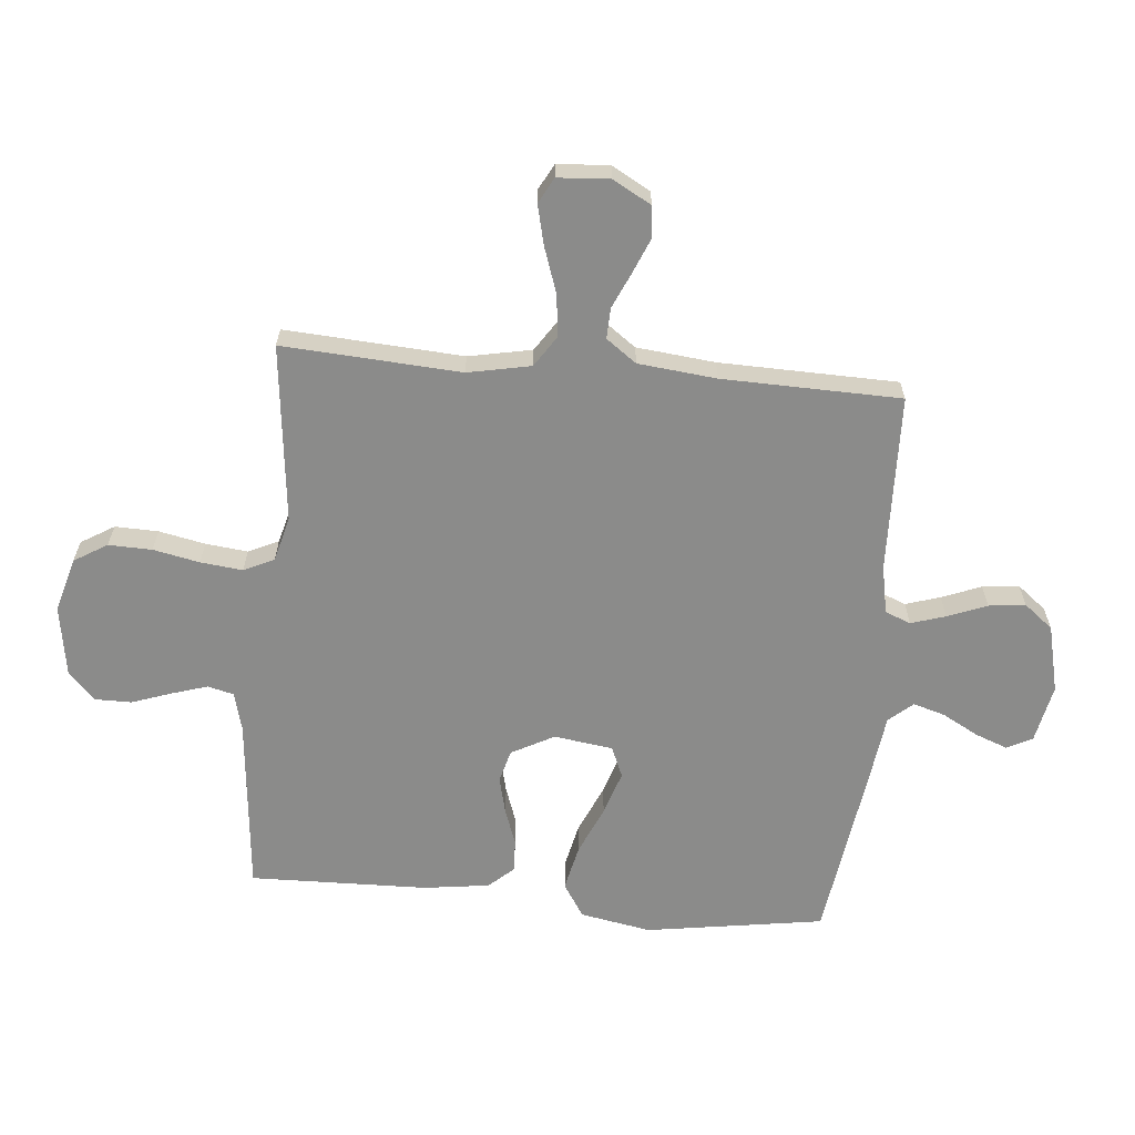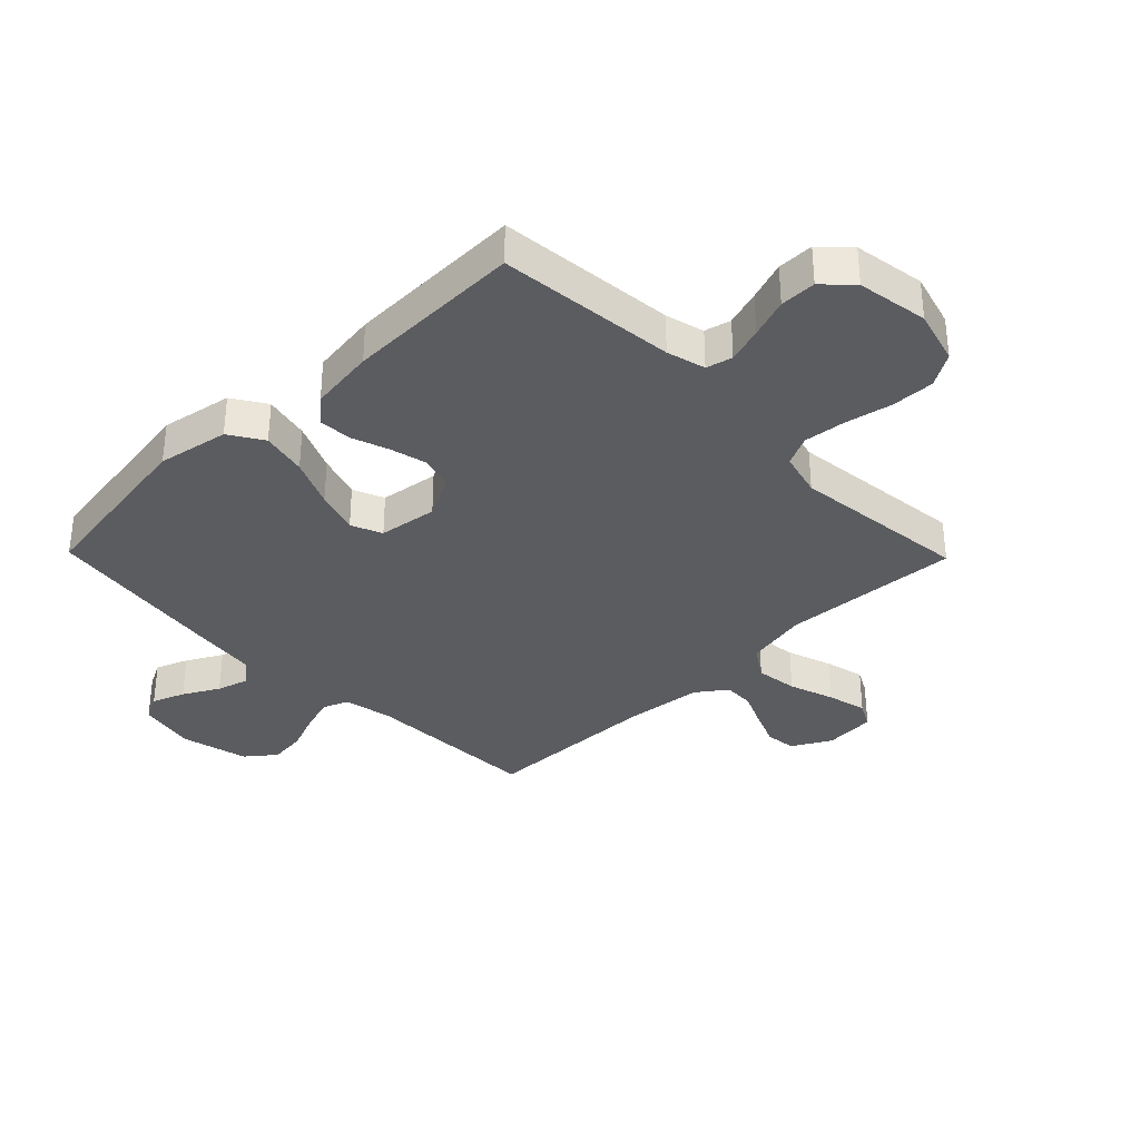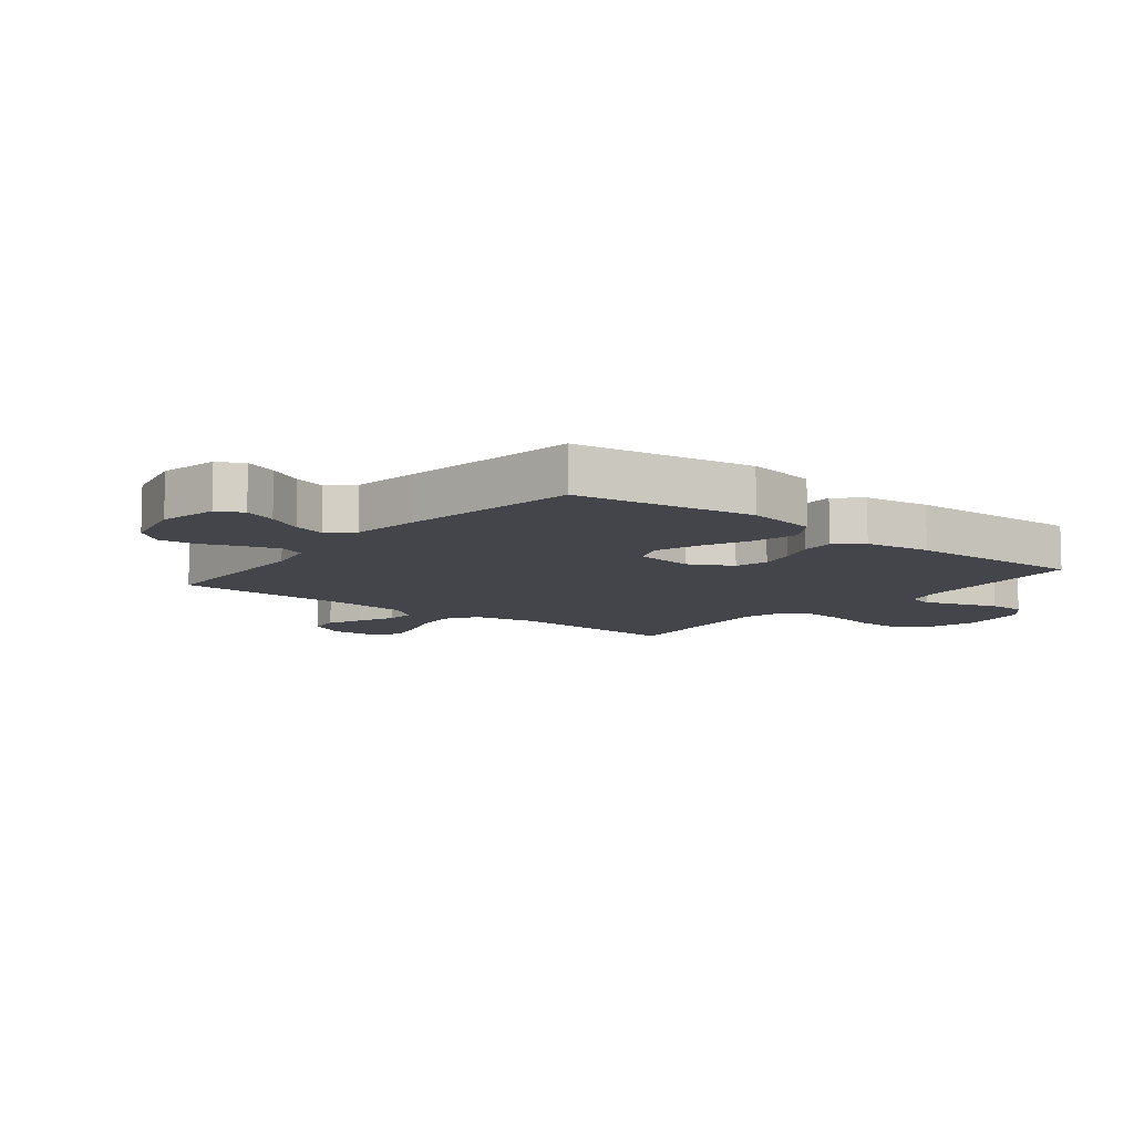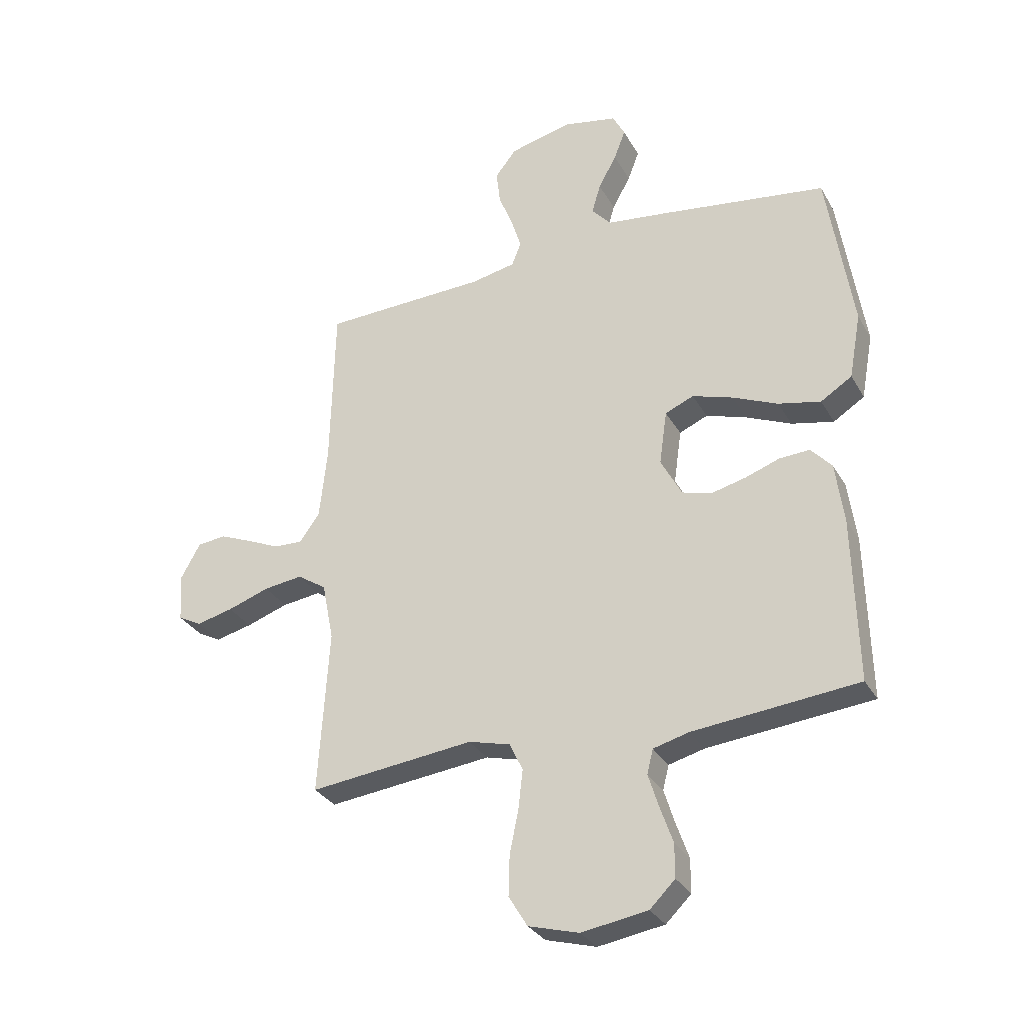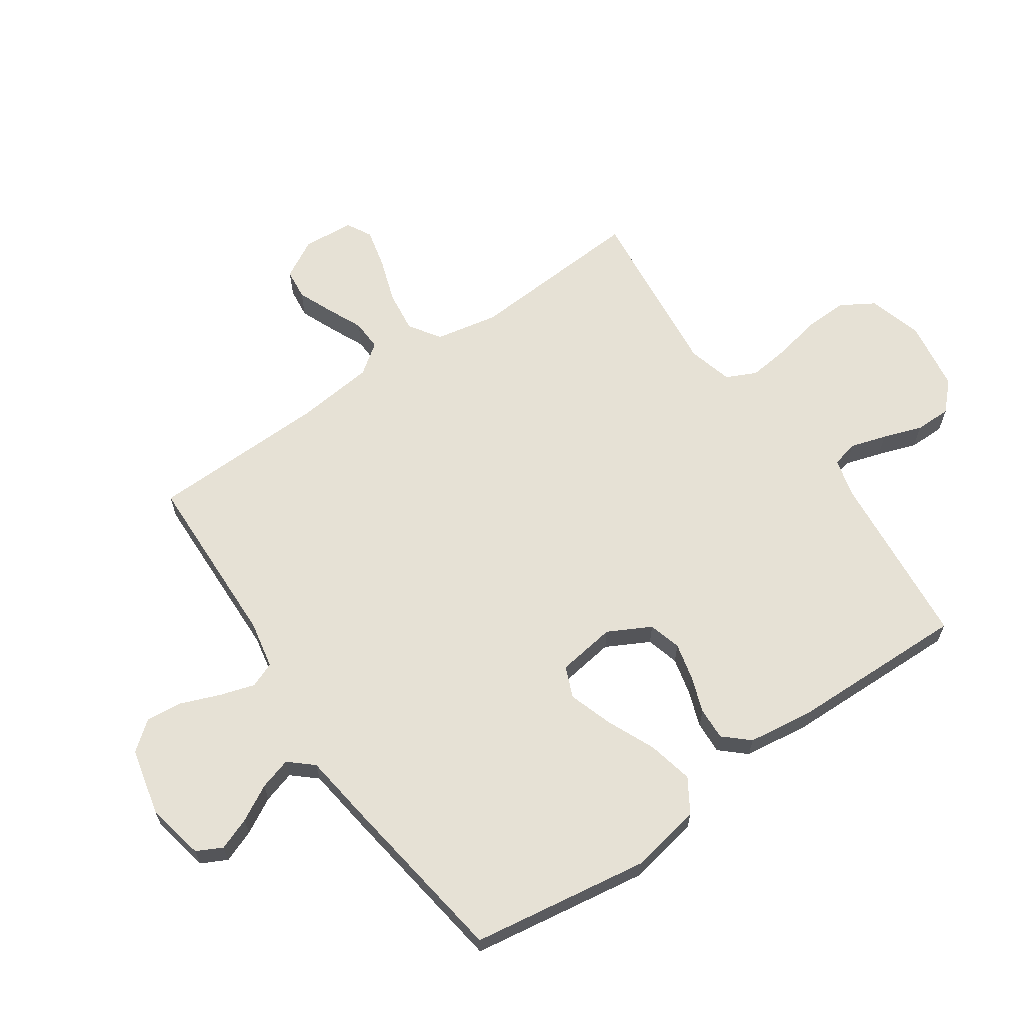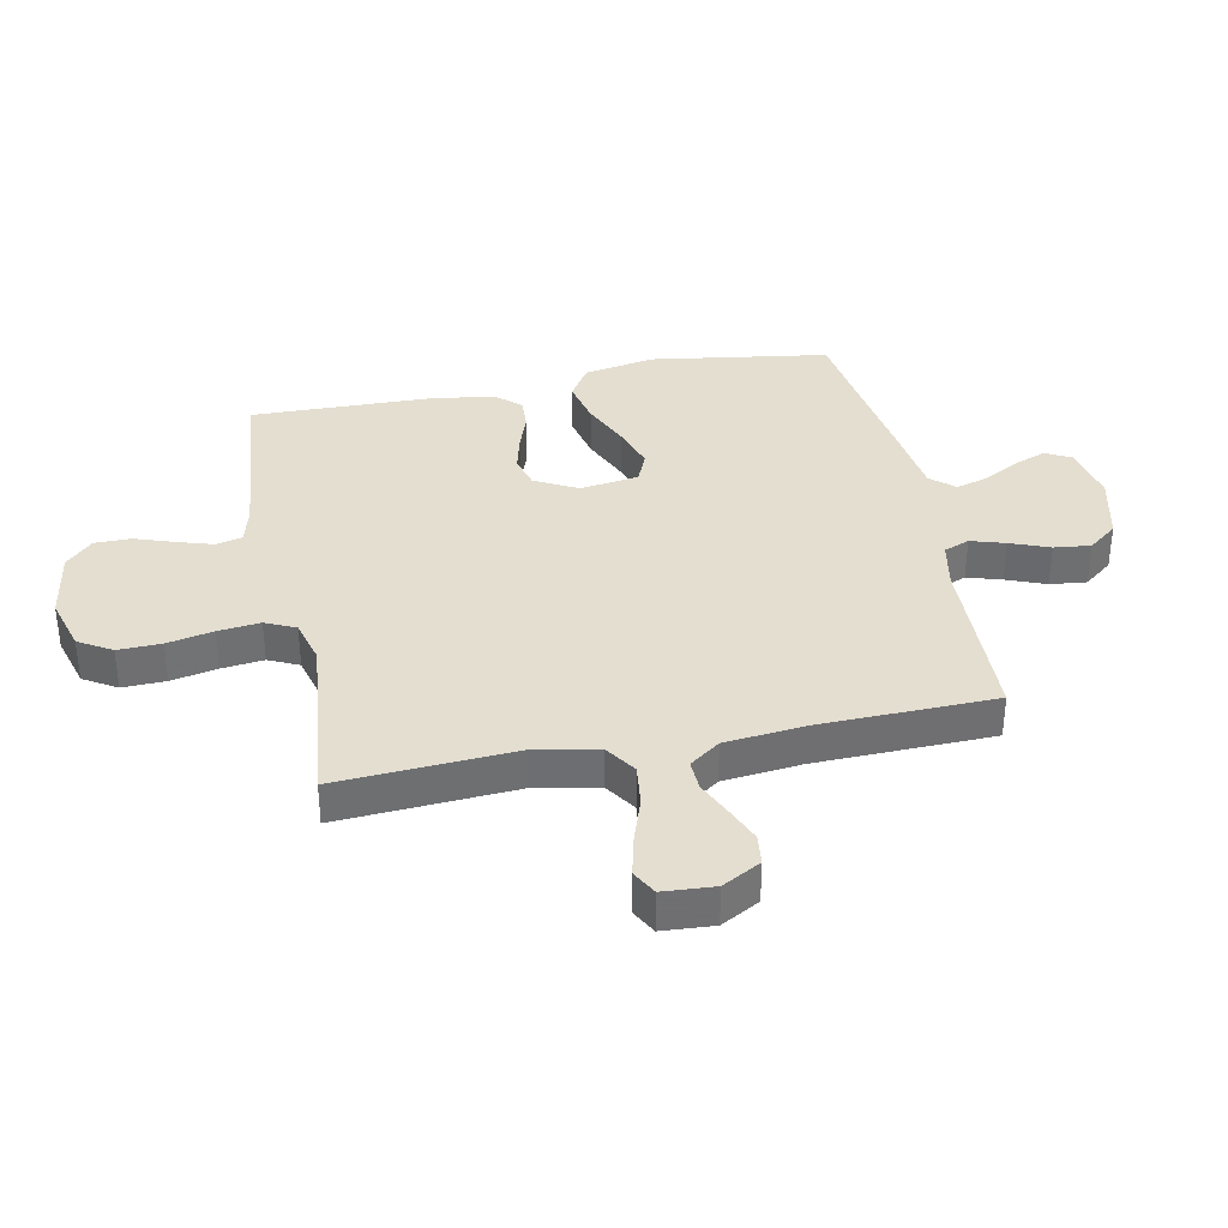
<metadata>
{"format":"obj","ext":"obj","renderer":"f3d","projection":"perspective","resolution":1024,"background":"white","views":[{"elev":-63.7,"azim":-95.2,"up":"+Y"},{"elev":-34.5,"azim":134.3,"up":"+Y"},{"elev":-9.3,"azim":51.4,"up":"+Y"},{"elev":-30.9,"azim":25.0,"up":"+Z"},{"elev":64.1,"azim":55.3,"up":"+Y"},{"elev":35.7,"azim":-101.5,"up":"+Y"}]}
</metadata>
<code>
v -0.5 0.07 -0.5
v -0.481 0.07 -0.2
v -0.502 0.07 -0.094
v -0.555 0.07 -0.059
v -0.626 0.07 -0.068
v -0.702 0.07 -0.094
v -0.769 0.07 -0.11
v -0.812 0.07 -0.087
v -0.818 0.07 0
v -0.782 0.07 0.065
v -0.73 0.07 0.071
v -0.67 0.07 0.046
v -0.61 0.07 0.019
v -0.558 0.07 0.017
v -0.521 0.07 0.068
v -0.507 0.07 0.2
v -0.5 0.07 0.5
v -0.2 0.07 0.509
v -0.119 0.07 0.525
v -0.102 0.07 0.568
v -0.12 0.07 0.626
v -0.146 0.07 0.692
v -0.153 0.07 0.754
v -0.114 0.07 0.803
v 0 0.07 0.83
v 0.098 0.07 0.81
v 0.12 0.07 0.767
v 0.099 0.07 0.712
v 0.066 0.07 0.652
v 0.05 0.07 0.598
v 0.085 0.07 0.558
v 0.2 0.07 0.543
v 0.5 0.07 0.5
v 0.546 0.07 0.2
v 0.524 0.07 0.08
v 0.467 0.07 0.044
v 0.39 0.07 0.061
v 0.308 0.07 0.097
v 0.234 0.07 0.121
v 0.182 0.07 0.099
v 0.168 0.07 0
v 0.206 0.07 -0.072
v 0.261 0.07 -0.087
v 0.323 0.07 -0.072
v 0.385 0.07 -0.05
v 0.44 0.07 -0.047
v 0.478 0.07 -0.089
v 0.493 0.07 -0.2
v 0.5 0.07 -0.5
v 0.2 0.07 -0.529
v 0.135 0.07 -0.546
v 0.124 0.07 -0.59
v 0.143 0.07 -0.651
v 0.166 0.07 -0.717
v 0.166 0.07 -0.778
v 0.12 0.07 -0.823
v 0 0.07 -0.842
v -0.092 0.07 -0.816
v -0.126 0.07 -0.76
v -0.124 0.07 -0.687
v -0.108 0.07 -0.609
v -0.1 0.07 -0.538
v -0.124 0.07 -0.487
v -0.2 0.07 -0.467
v -0.5 0 -0.5
v -0.481 0 -0.2
v -0.502 0 -0.094
v -0.555 0 -0.059
v -0.626 0 -0.068
v -0.702 0 -0.094
v -0.769 0 -0.11
v -0.812 0 -0.087
v -0.818 0 0
v -0.782 0 0.065
v -0.73 0 0.071
v -0.67 0 0.046
v -0.61 0 0.019
v -0.558 0 0.017
v -0.521 0 0.068
v -0.507 0 0.2
v -0.5 0 0.5
v -0.2 0 0.509
v -0.119 0 0.525
v -0.102 0 0.568
v -0.12 0 0.626
v -0.146 0 0.692
v -0.153 0 0.754
v -0.114 0 0.803
v 0 0 0.83
v 0.098 0 0.81
v 0.12 0 0.767
v 0.099 0 0.712
v 0.066 0 0.652
v 0.05 0 0.598
v 0.085 0 0.558
v 0.2 0 0.543
v 0.5 0 0.5
v 0.546 0 0.2
v 0.524 0 0.08
v 0.467 0 0.044
v 0.39 0 0.061
v 0.308 0 0.097
v 0.234 0 0.121
v 0.182 0 0.099
v 0.168 0 0
v 0.206 0 -0.072
v 0.261 0 -0.087
v 0.323 0 -0.072
v 0.385 0 -0.05
v 0.44 0 -0.047
v 0.478 0 -0.089
v 0.493 0 -0.2
v 0.5 0 -0.5
v 0.2 0 -0.529
v 0.135 0 -0.546
v 0.124 0 -0.59
v 0.143 0 -0.651
v 0.166 0 -0.717
v 0.166 0 -0.778
v 0.12 0 -0.823
v 0 0 -0.842
v -0.092 0 -0.816
v -0.126 0 -0.76
v -0.124 0 -0.687
v -0.108 0 -0.609
v -0.1 0 -0.538
v -0.124 0 -0.487
v -0.2 0 -0.467
f 58 59 60 61
f 58 61 62
f 57 58 62
f 56 57 62
f 53 54 55 56
f 52 53 56 62
f 51 52 62 63
f 47 48 49 50
f 44 45 46 47
f 43 44 47 50
f 42 43 50 51
f 35 36 37 38
f 35 38 39
f 34 35 39
f 31 32 33 34
f 31 34 39
f 30 31 39 40
f 26 27 28 29
f 26 29 30
f 25 26 30
f 24 25 30
f 21 22 23 24
f 20 21 24 30
f 19 20 30 40
f 16 17 18
f 15 16 18 19
f 14 15 19 40
f 10 11 12 13
f 8 9 10 13
f 8 13 14
f 5 6 7 8
f 4 5 8 14
f 3 4 14 40
f 64 1 2
f 41 42 51 63
f 40 41 63 64
f 2 3 40 64
f 125 124 123 122
f 126 125 122
f 126 122 121
f 126 121 120
f 120 119 118 117
f 126 120 117 116
f 127 126 116 115
f 114 113 112 111
f 111 110 109 108
f 114 111 108 107
f 115 114 107 106
f 102 101 100 99
f 103 102 99
f 103 99 98
f 98 97 96 95
f 103 98 95
f 104 103 95 94
f 93 92 91 90
f 94 93 90
f 94 90 89
f 94 89 88
f 88 87 86 85
f 94 88 85 84
f 104 94 84 83
f 82 81 80
f 83 82 80 79
f 104 83 79 78
f 77 76 75 74
f 77 74 73 72
f 78 77 72
f 72 71 70 69
f 78 72 69 68
f 104 78 68 67
f 66 65 128
f 127 115 106 105
f 128 127 105 104
f 128 104 67 66
f 1 65 66 2
f 2 66 67 3
f 3 67 68 4
f 4 68 69 5
f 5 69 70 6
f 6 70 71 7
f 7 71 72 8
f 8 72 73 9
f 9 73 74 10
f 10 74 75 11
f 11 75 76 12
f 12 76 77 13
f 13 77 78 14
f 14 78 79 15
f 15 79 80 16
f 16 80 81 17
f 17 81 82 18
f 18 82 83 19
f 19 83 84 20
f 20 84 85 21
f 21 85 86 22
f 22 86 87 23
f 23 87 88 24
f 24 88 89 25
f 25 89 90 26
f 26 90 91 27
f 27 91 92 28
f 28 92 93 29
f 29 93 94 30
f 30 94 95 31
f 31 95 96 32
f 32 96 97 33
f 33 97 98 34
f 34 98 99 35
f 35 99 100 36
f 36 100 101 37
f 37 101 102 38
f 38 102 103 39
f 39 103 104 40
f 40 104 105 41
f 41 105 106 42
f 42 106 107 43
f 43 107 108 44
f 44 108 109 45
f 45 109 110 46
f 46 110 111 47
f 47 111 112 48
f 48 112 113 49
f 49 113 114 50
f 50 114 115 51
f 51 115 116 52
f 52 116 117 53
f 53 117 118 54
f 54 118 119 55
f 55 119 120 56
f 56 120 121 57
f 57 121 122 58
f 58 122 123 59
f 59 123 124 60
f 60 124 125 61
f 61 125 126 62
f 62 126 127 63
f 63 127 128 64
f 64 128 65 1

</code>
